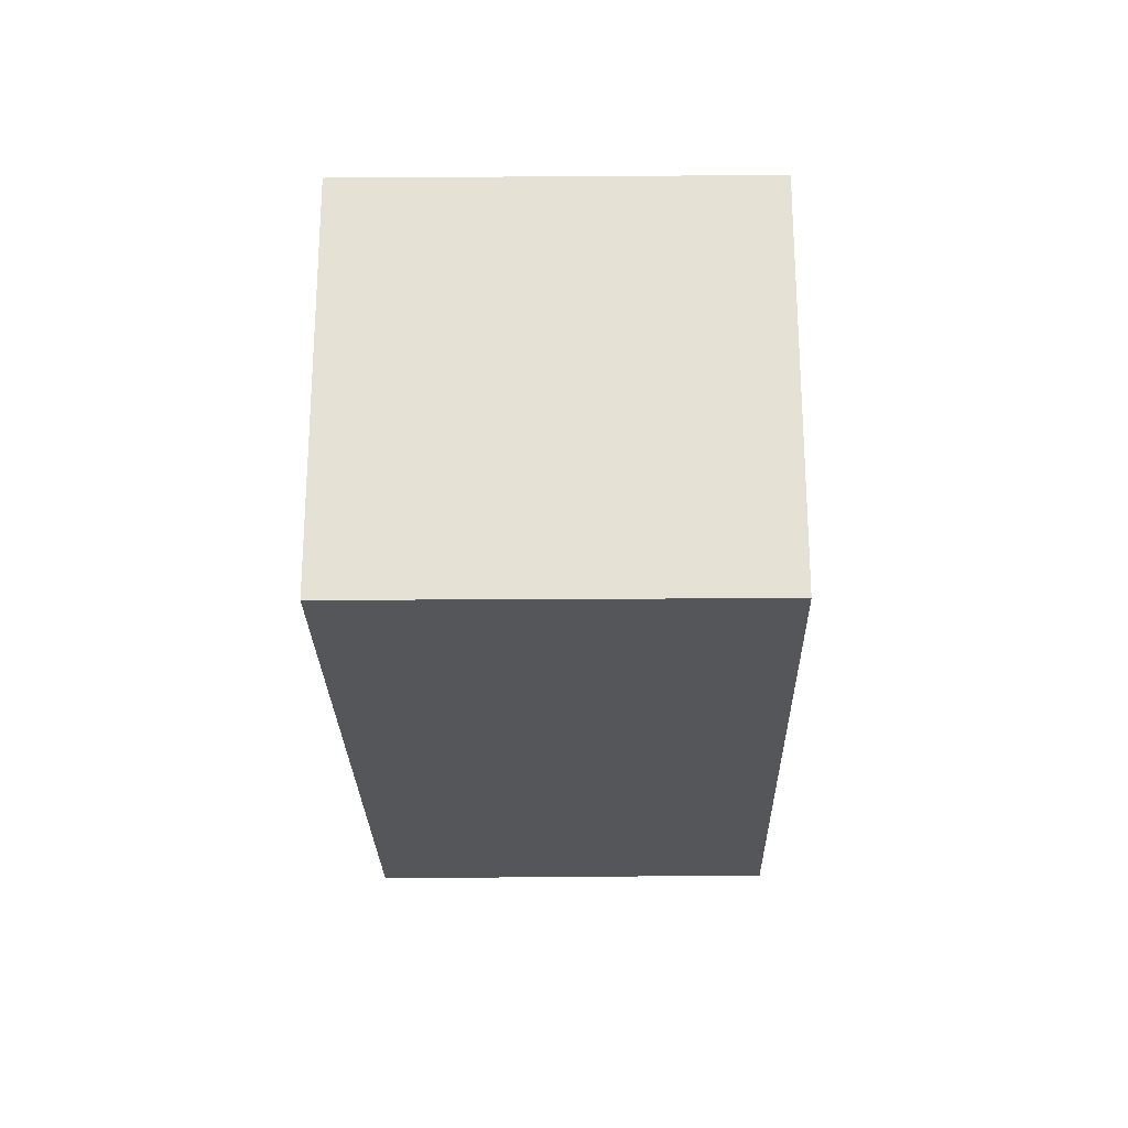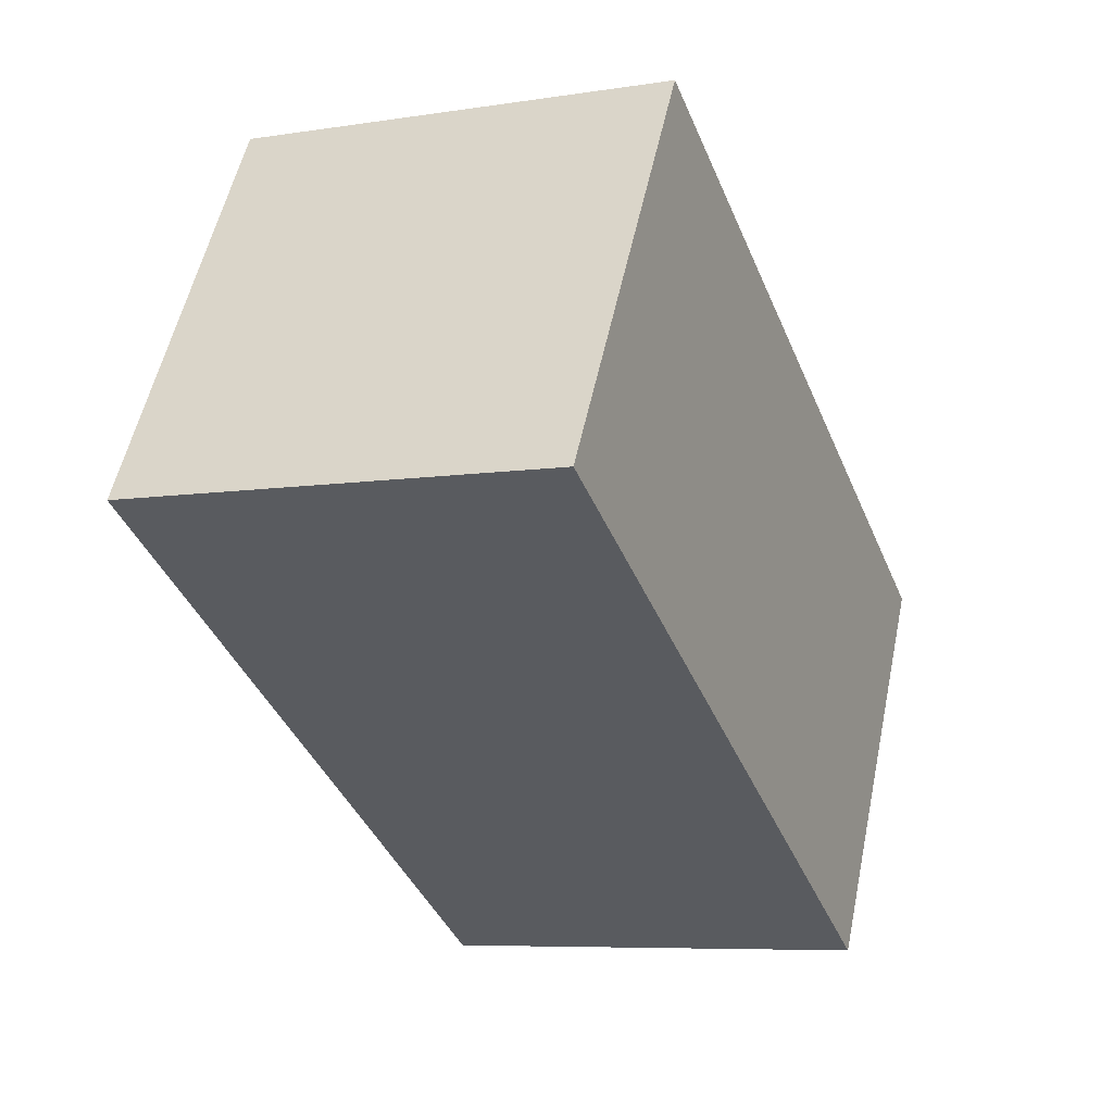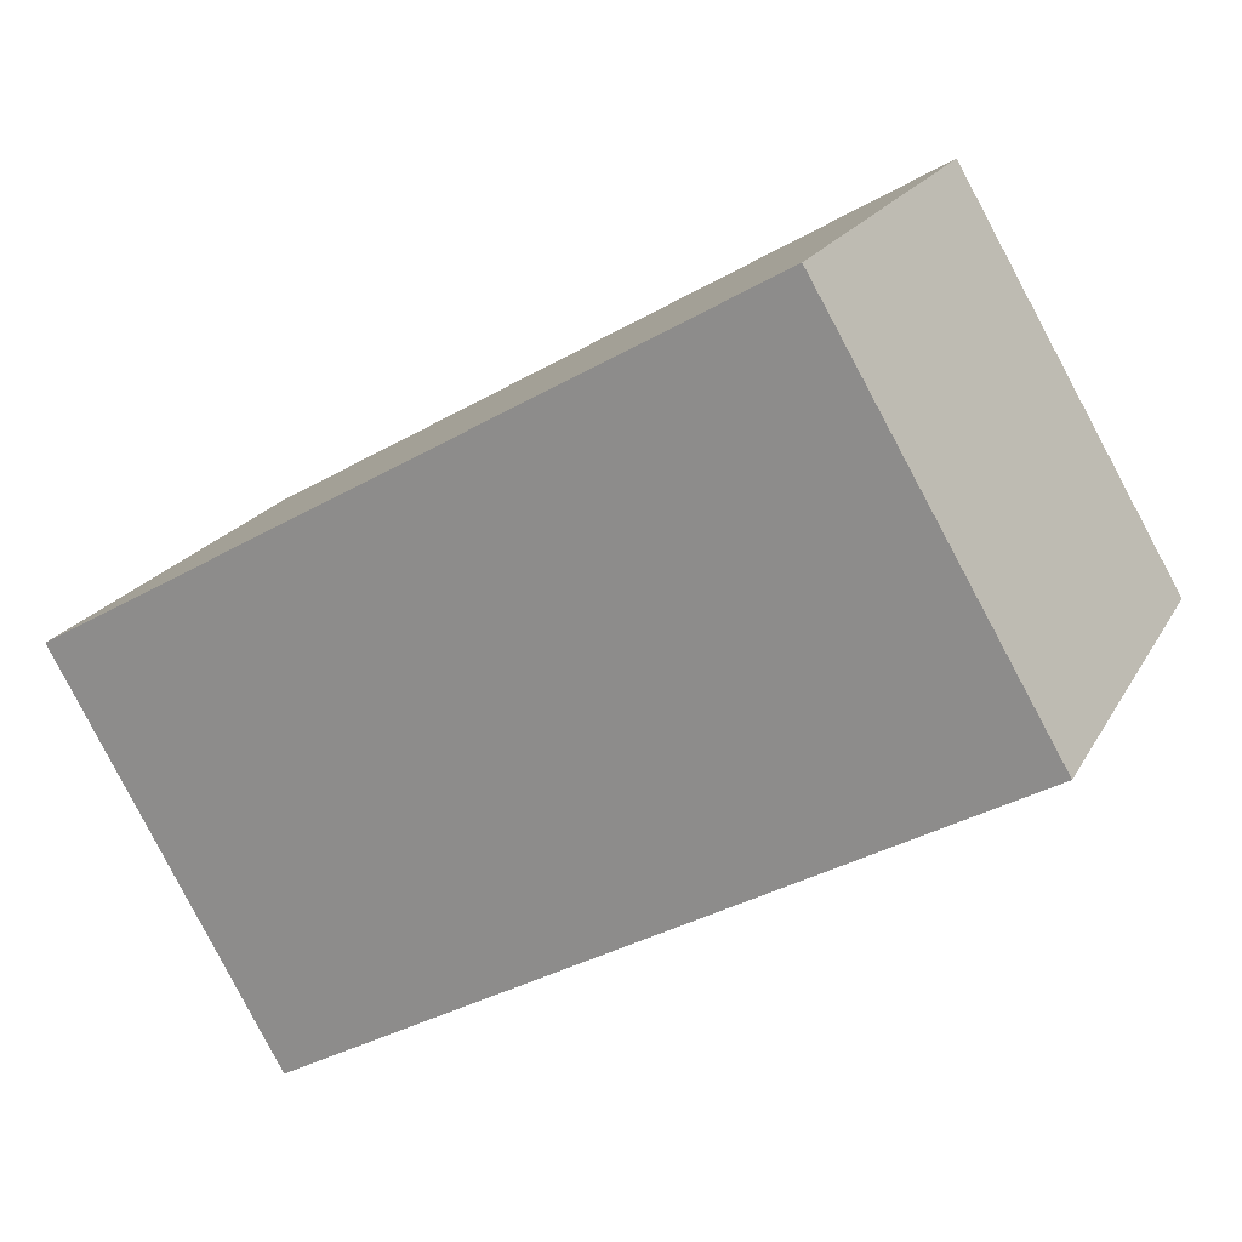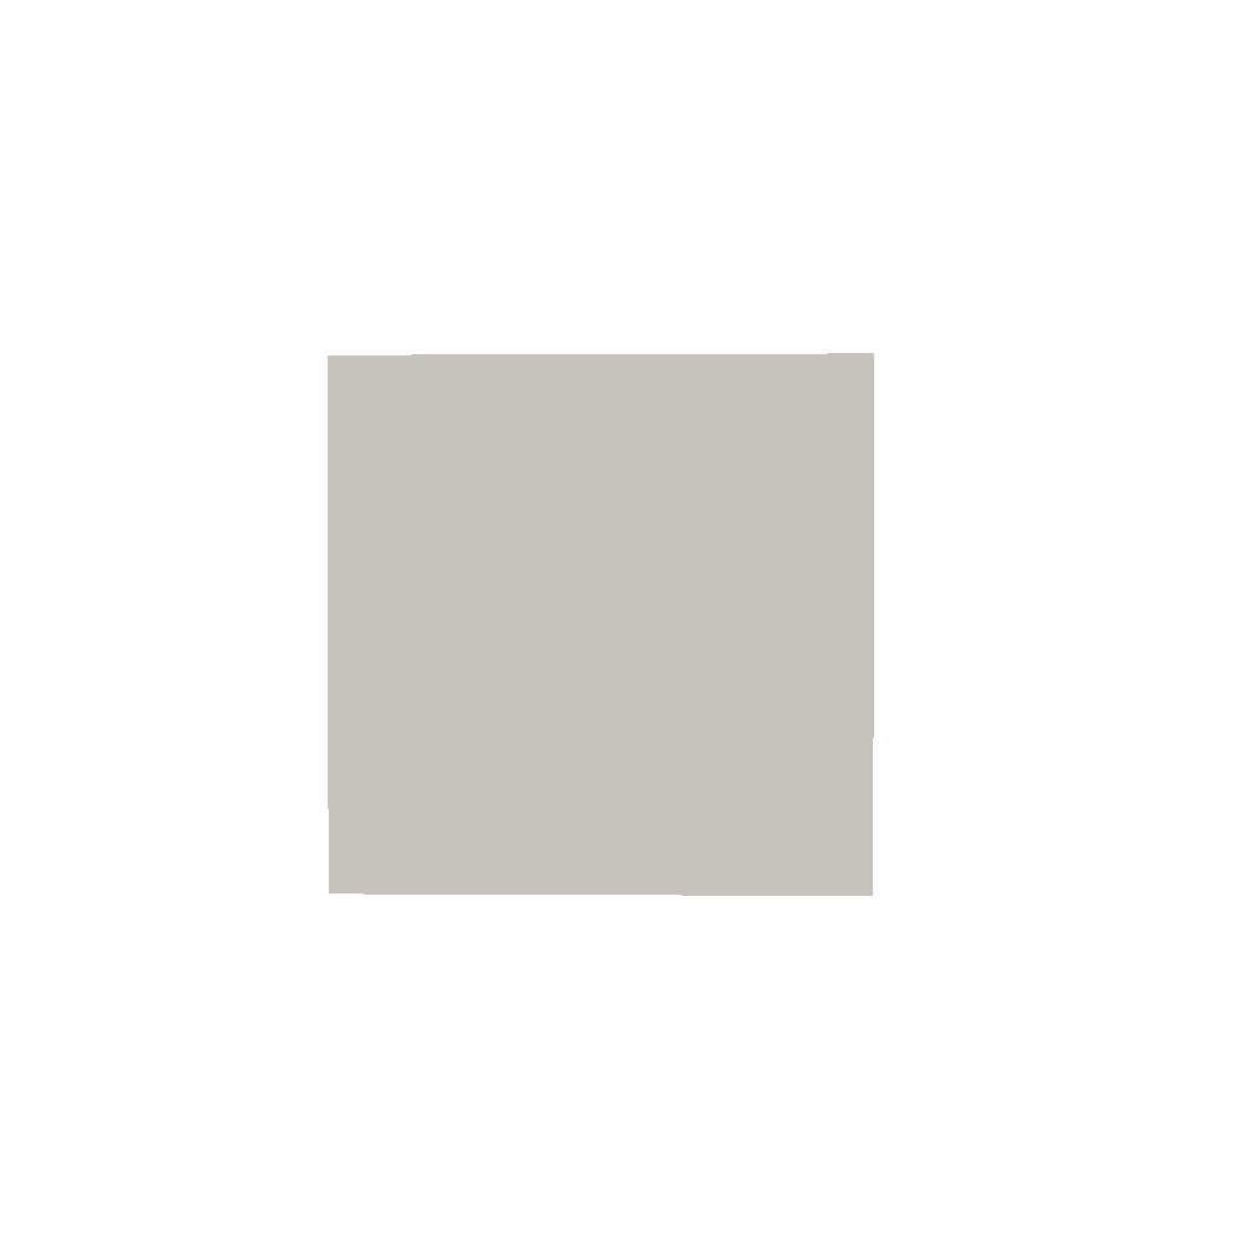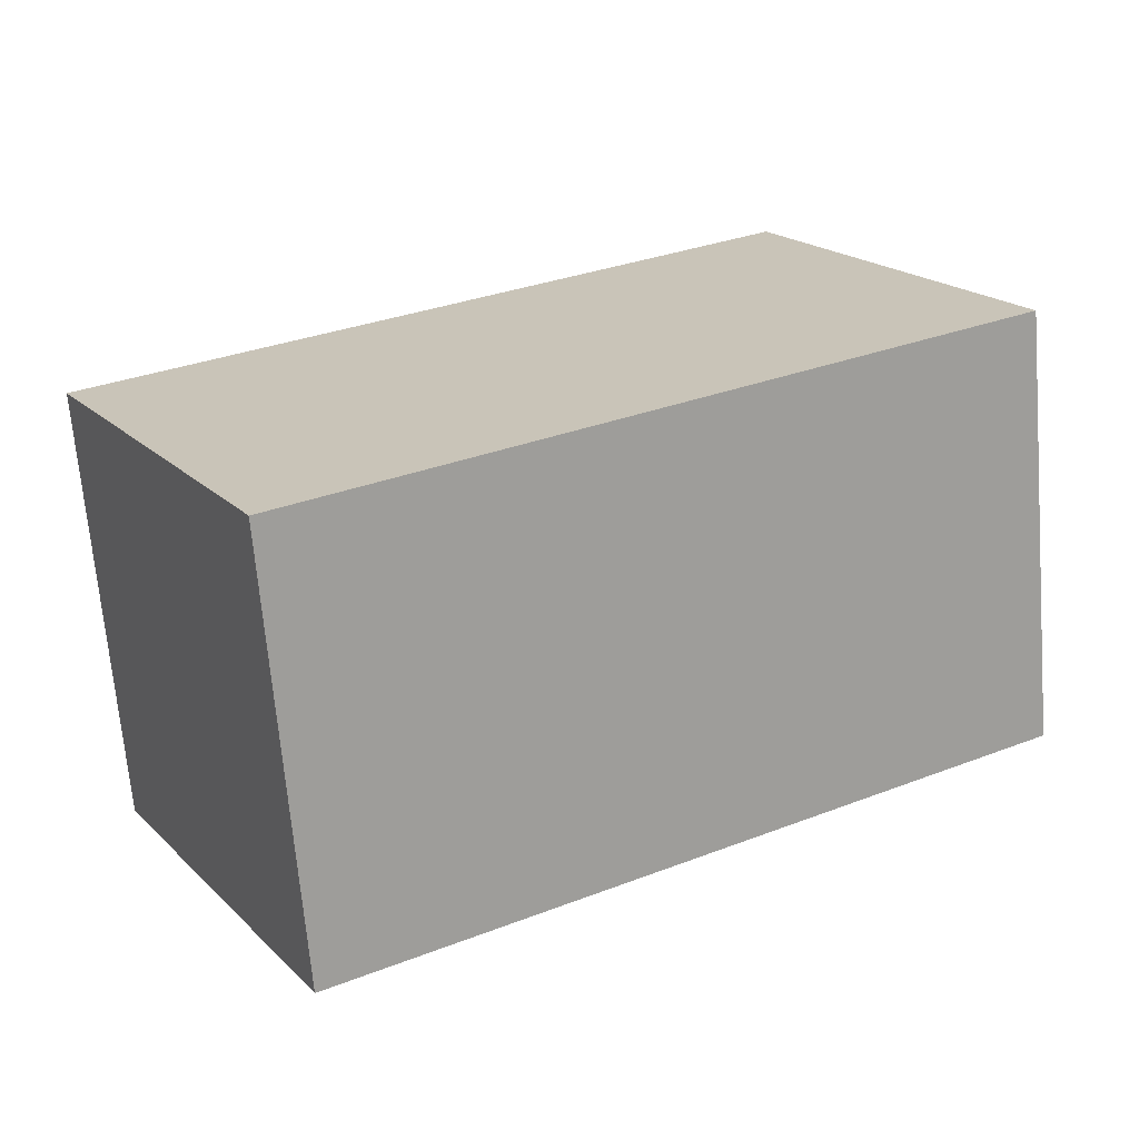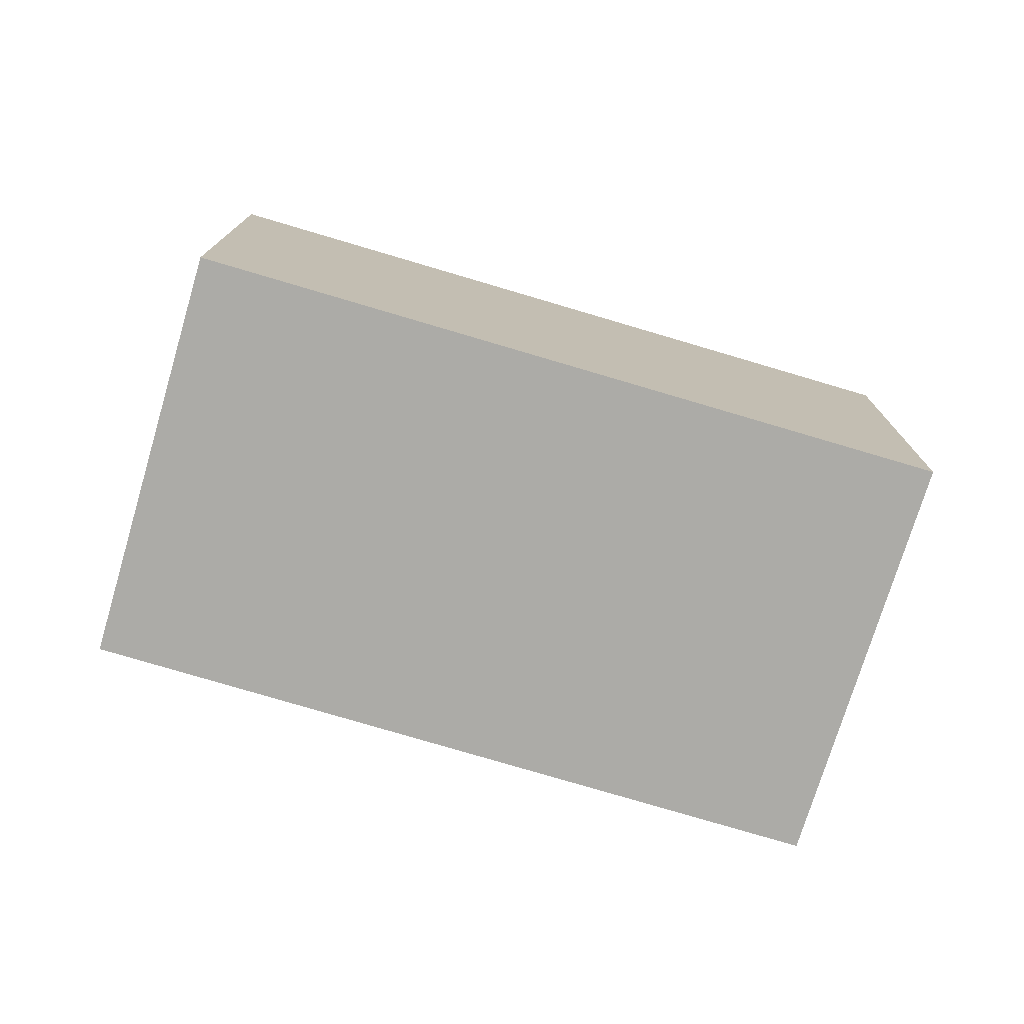
<metadata>
{"format":"obj","ext":"obj","renderer":"f3d","projection":"perspective","resolution":1024,"background":"white","views":[{"elev":-25.1,"azim":-58.9,"up":"+Y"},{"elev":-7.2,"azim":-65.8,"up":"+Z"},{"elev":20.2,"azim":-158.5,"up":"+Z"},{"elev":0.7,"azim":-57.7,"up":"+Y"},{"elev":-68.6,"azim":-175.2,"up":"+Z"},{"elev":-76.2,"azim":-166.7,"up":"+Y"}]}
</metadata>
<code>
v  0 2.112 1.293e-16
v  4.386 2.112 -0.069
v  3.339 2.112 -1.912
v  1.082 2.112 1.838
v  4.386 4.225e-18 -0.069
v  3.339 1.171e-16 -1.912
v  0 0 0
v  1.082 -1.125e-16 1.838
g defaultobject
f 1 2 3
f 2 1 4
f 5 3 2
f 3 5 6
f 6 1 3
f 1 6 7
f 7 4 1
f 4 7 8
f 8 2 4
f 2 8 5
f 5 7 6
f 7 5 8

</code>
